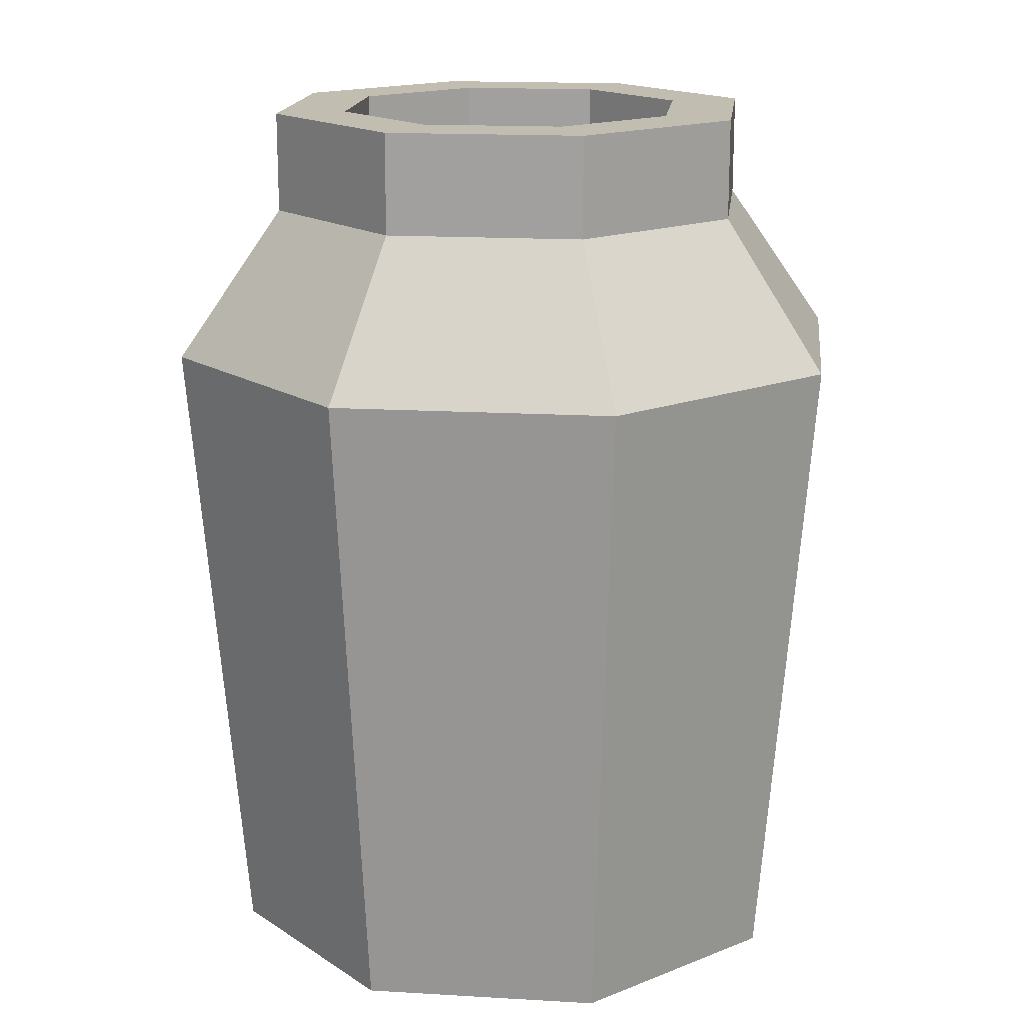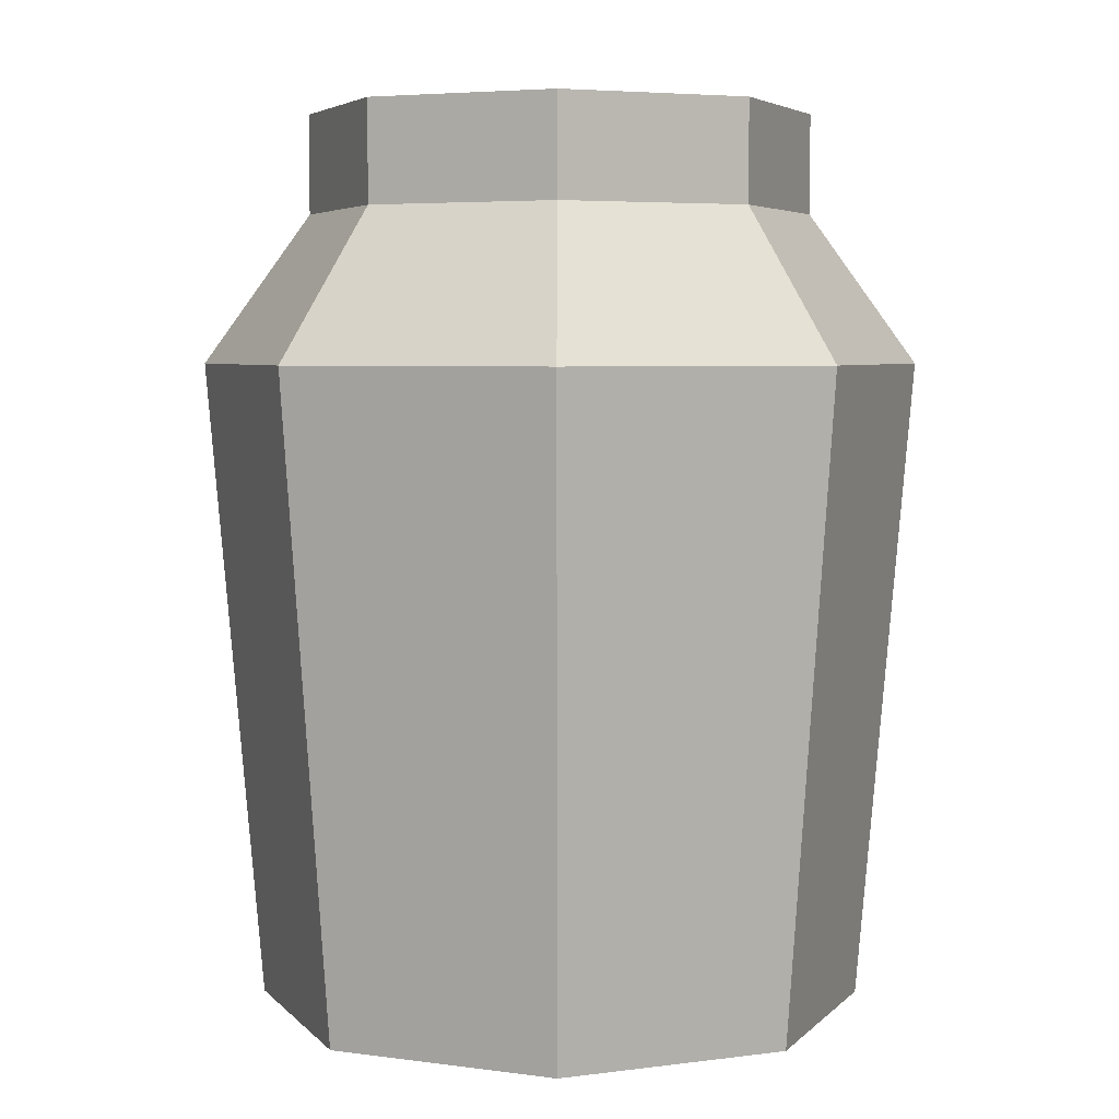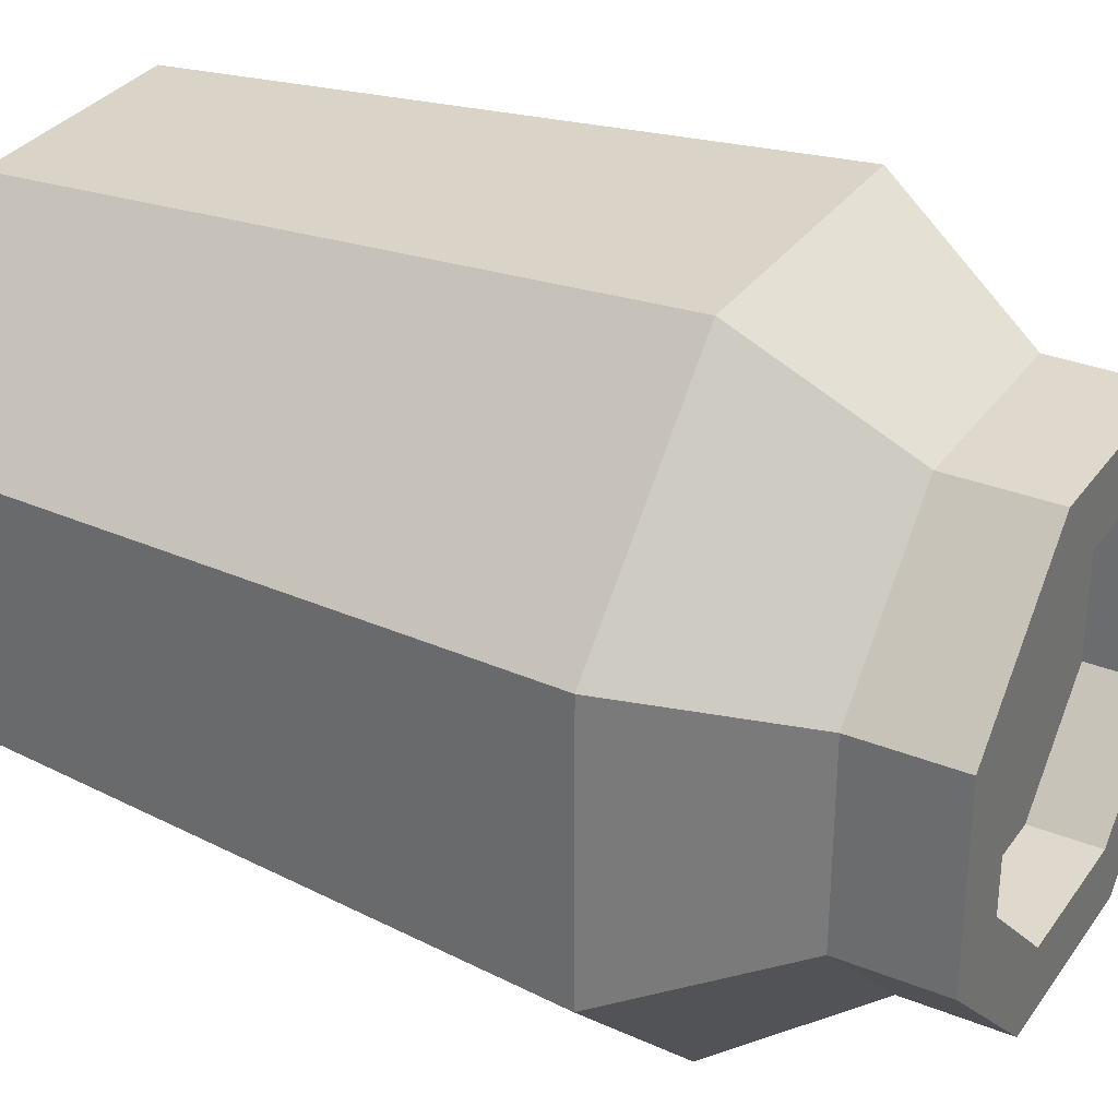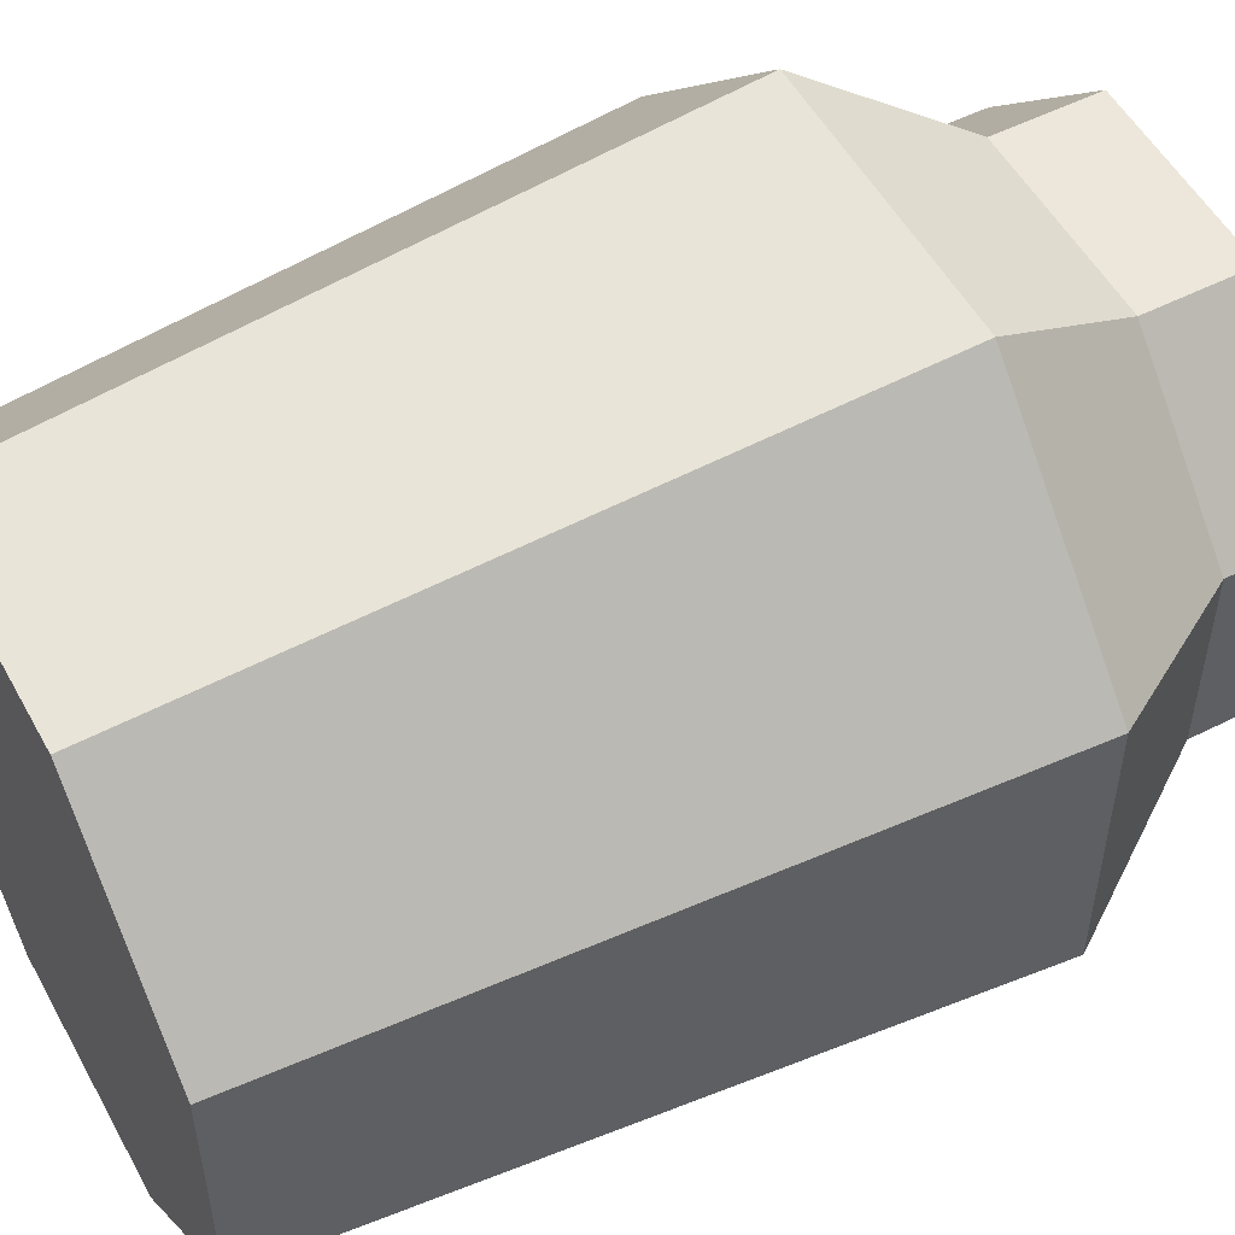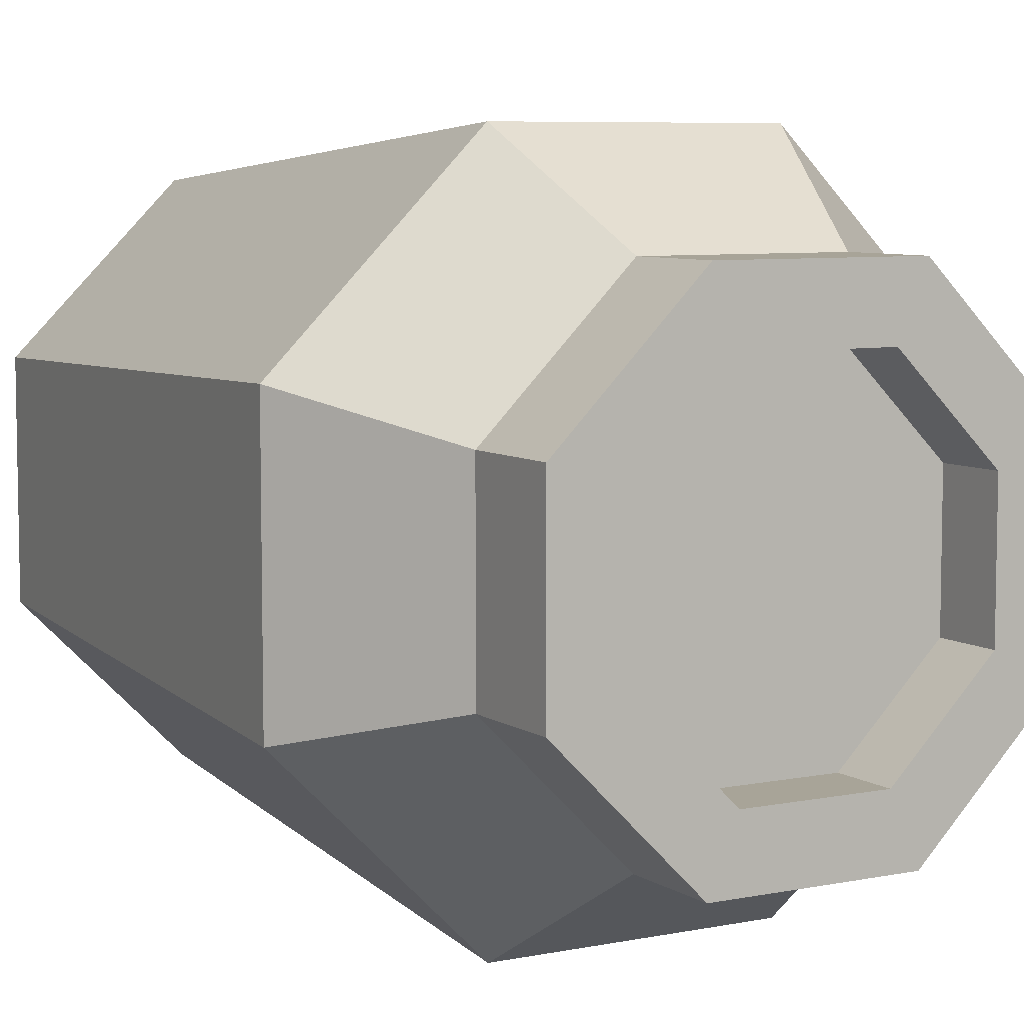
<metadata>
{"format":"obj","ext":"obj","renderer":"f3d","projection":"perspective","resolution":1024,"background":"white","views":[{"elev":16.9,"azim":-38.3,"up":"+Y"},{"elev":5.0,"azim":-67.1,"up":"+Y"},{"elev":32.2,"azim":119.4,"up":"+Z"},{"elev":53.0,"azim":61.7,"up":"+Z"},{"elev":7.0,"azim":149.9,"up":"+Z"}]}
</metadata>
<code>
o cylinder
v 0.61 0 0.7656
v 0.6294 0.6094 0.8125
v 0.7656 0 0.61
v 0.8125 0.6094 0.6294
v 0.7656 0 0.39
v 0.8125 0.6094 0.3706
v 0.61 0 0.2344
v 0.6294 0.6094 0.1875
v 0.39 0 0.2344
v 0.3706 0.6094 0.1875
v 0.2344 0 0.39
v 0.1875 0.6094 0.3706
v 0.2344 0 0.61
v 0.1875 0.6094 0.6294
v 0.39 0 0.7656
v 0.3706 0.6094 0.8125
v 0.5906 0.75 0.7188
v 0.7188 0.75 0.5906
v 0.7188 0.75 0.4094
v 0.5906 0.75 0.2812
v 0.4094 0.75 0.2812
v 0.2812 0.75 0.4094
v 0.2812 0.75 0.5906
v 0.4094 0.75 0.7188
v 0.5906 0.8438 0.7188
v 0.7188 0.8438 0.5906
v 0.7188 0.8438 0.4094
v 0.5906 0.8438 0.2812
v 0.4094 0.8438 0.2812
v 0.2812 0.8438 0.4094
v 0.2812 0.8438 0.5906
v 0.4094 0.8438 0.7188
v 0.5647 0.8438 0.6562
v 0.6562 0.8438 0.5647
v 0.6562 0.8438 0.4353
v 0.5647 0.8438 0.3438
v 0.4353 0.8438 0.3438
v 0.3438 0.8438 0.4353
v 0.3438 0.8438 0.5647
v 0.4353 0.8438 0.6562
v 0.5647 0.7812 0.6562
v 0.6562 0.7812 0.5647
v 0.6562 0.7812 0.4353
v 0.5647 0.7812 0.3438
v 0.4353 0.7812 0.3438
v 0.3438 0.7812 0.4353
v 0.3438 0.7812 0.5647
v 0.4353 0.7812 0.6562
f 1 3 4 2
f 3 5 6 4
f 5 7 8 6
f 7 9 10 8
f 9 11 12 10
f 11 13 14 12
f 13 15 16 14
f 15 1 2 16
f 18 17 2 4
f 19 18 4 6
f 20 19 6 8
f 21 20 8 10
f 22 21 10 12
f 23 22 12 14
f 24 23 14 16
f 17 24 16 2
f 26 25 17 18
f 27 26 18 19
f 28 27 19 20
f 29 28 20 21
f 30 29 21 22
f 31 30 22 23
f 32 31 23 24
f 25 32 24 17
f 34 33 25 26
f 35 34 26 27
f 36 35 27 28
f 37 36 28 29
f 38 37 29 30
f 39 38 30 31
f 40 39 31 32
f 33 40 32 25
f 42 41 33 34
f 43 42 34 35
f 44 43 35 36
f 45 44 36 37
f 46 45 37 38
f 47 46 38 39
f 48 47 39 40
f 41 48 40 33
f 45 46 47 48
f 48 41 42 43
f 43 44 45 48
f 7 5 3 1
f 1 15 13 11
f 11 9 7 1

</code>
